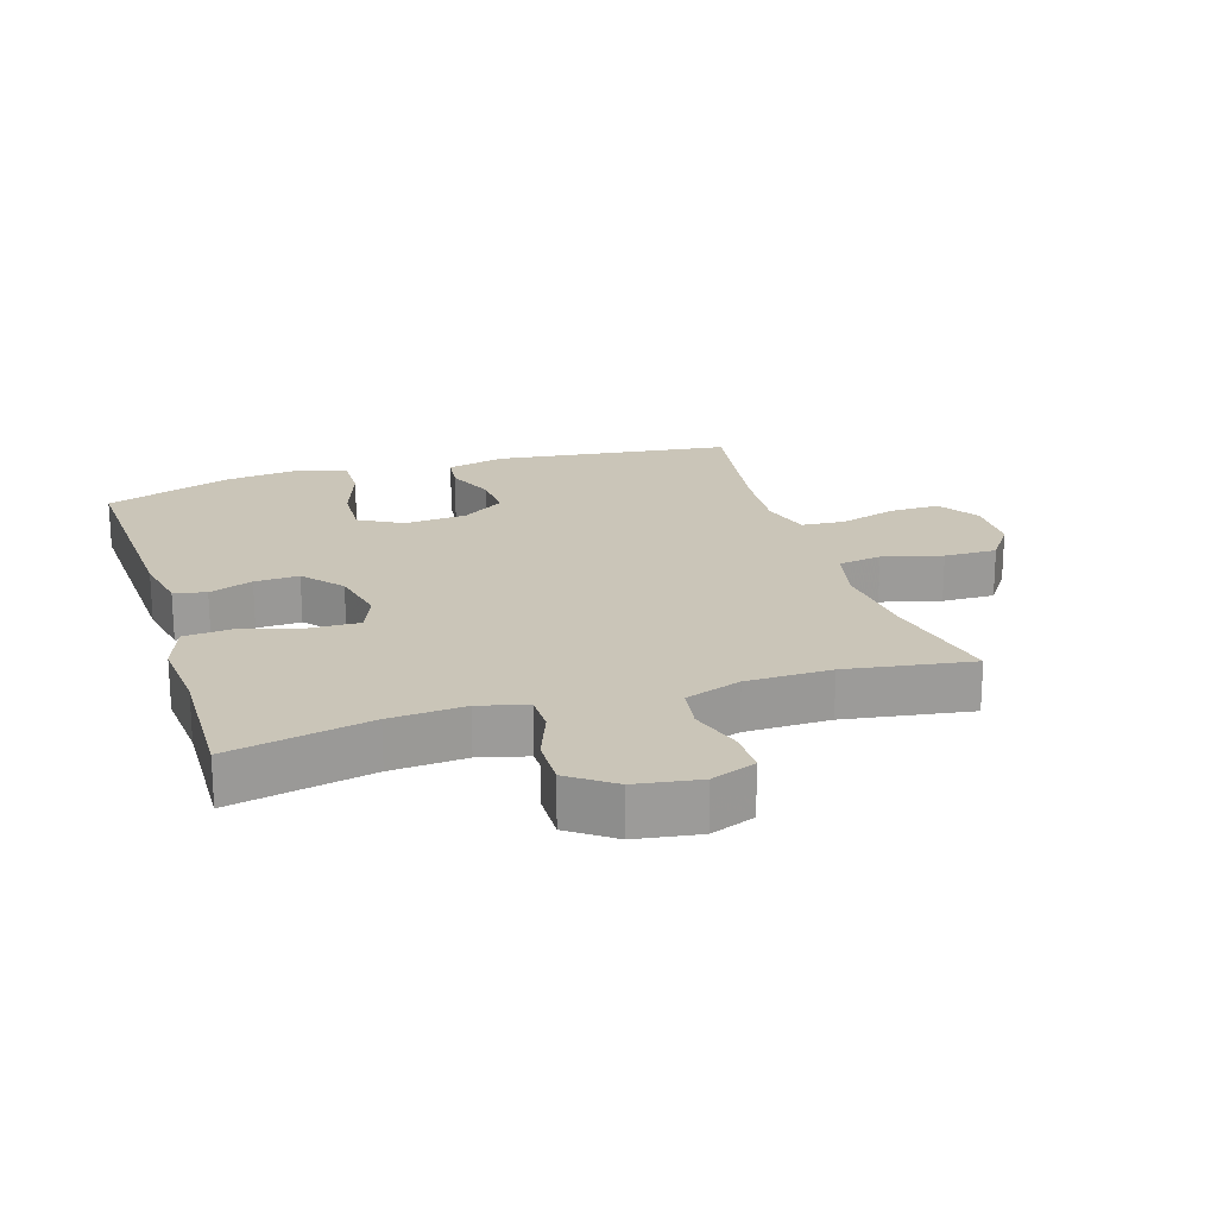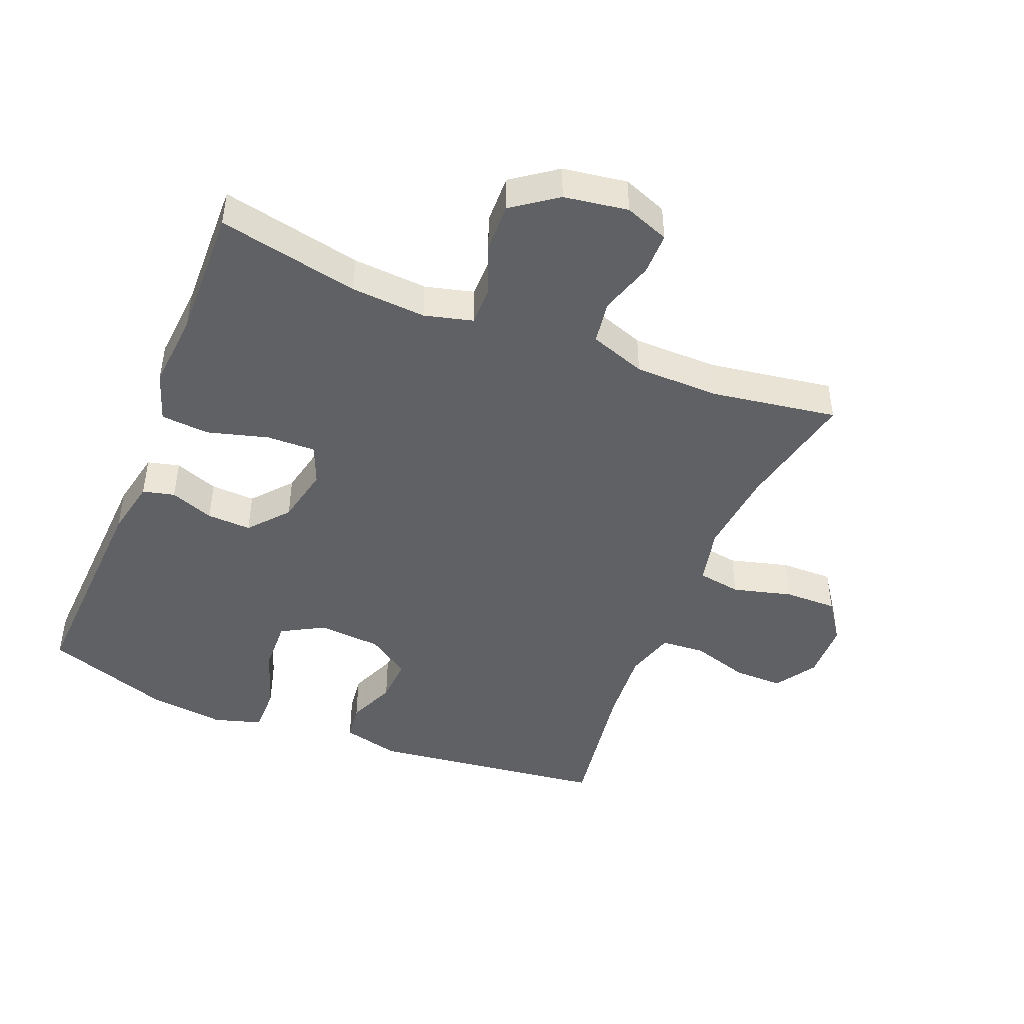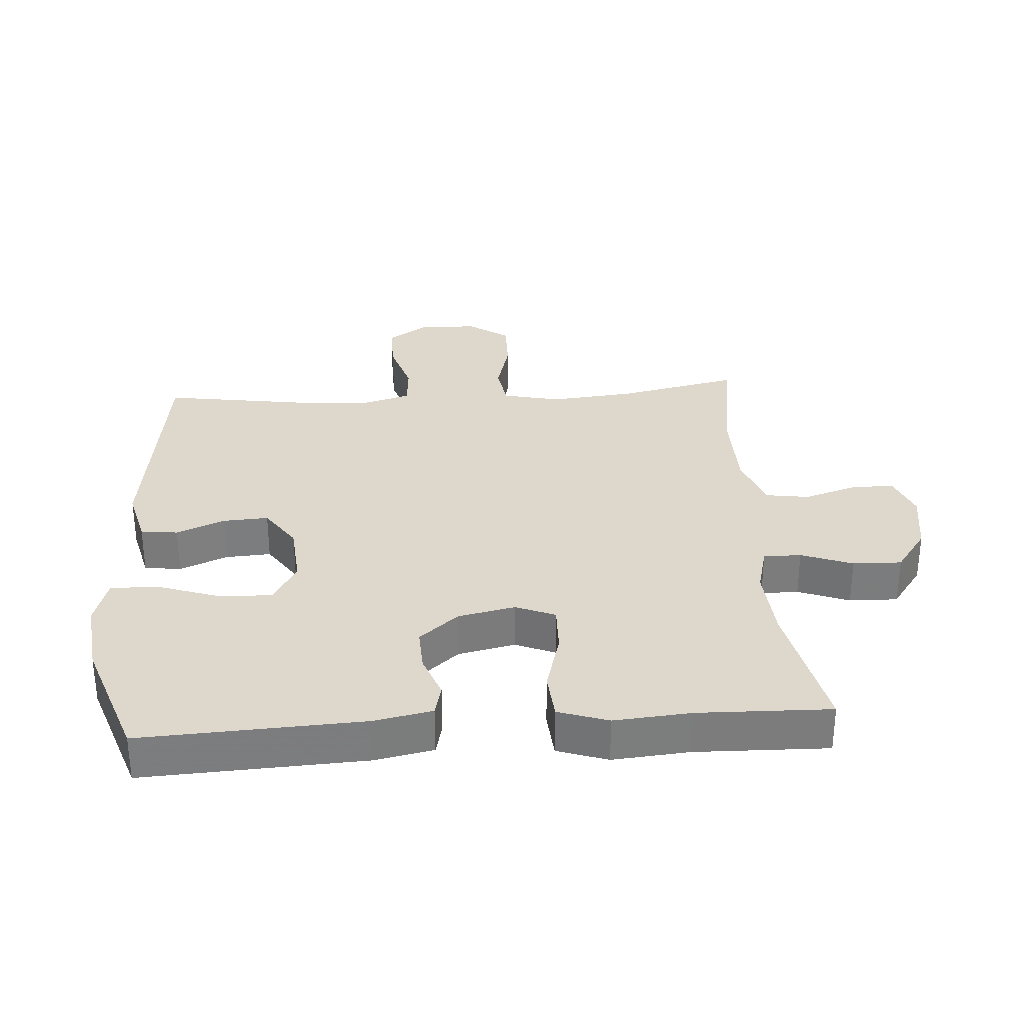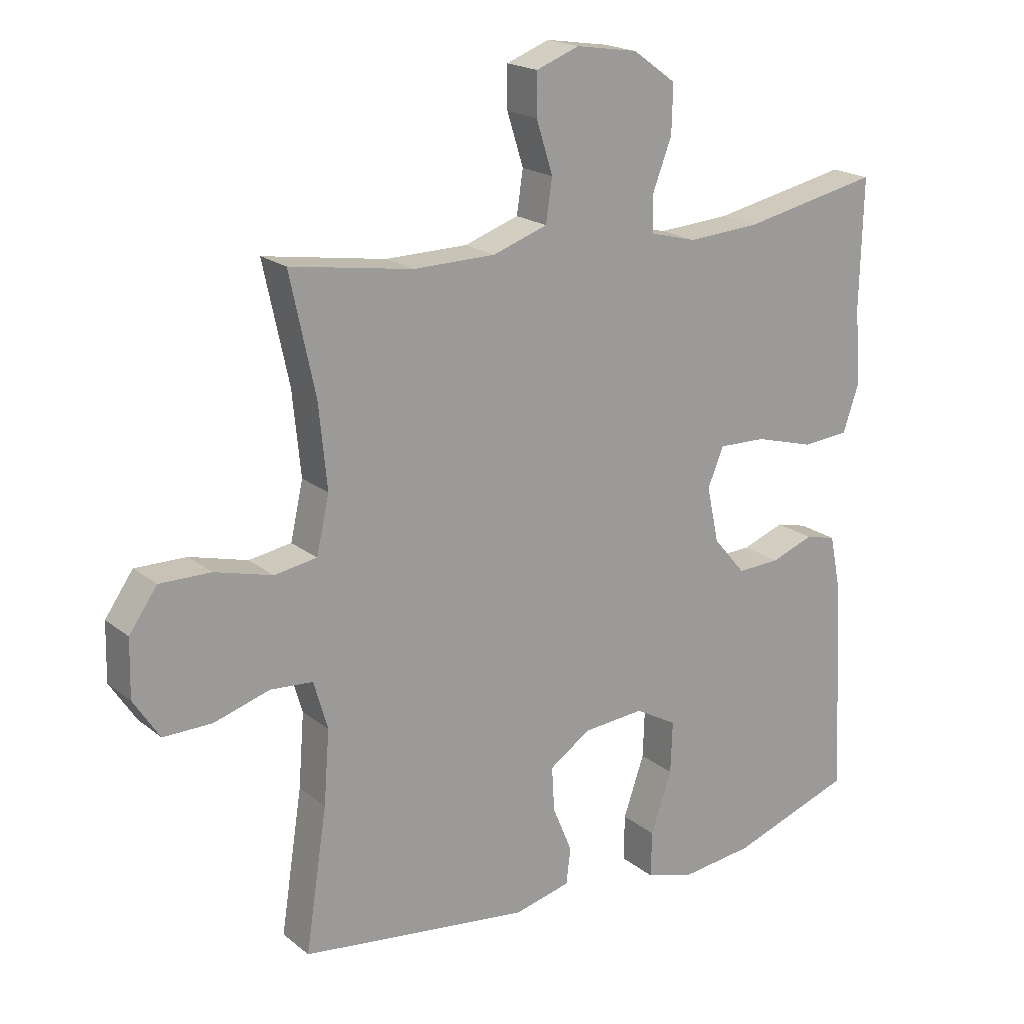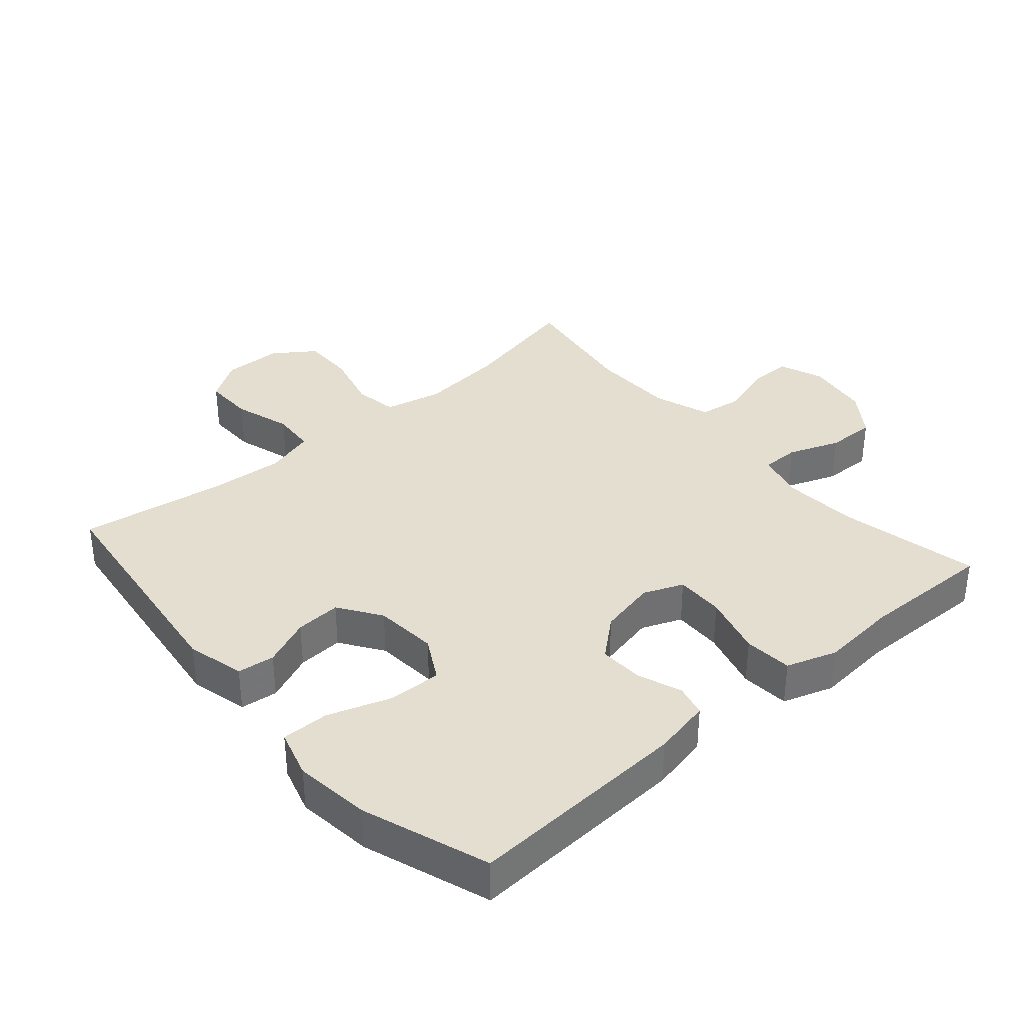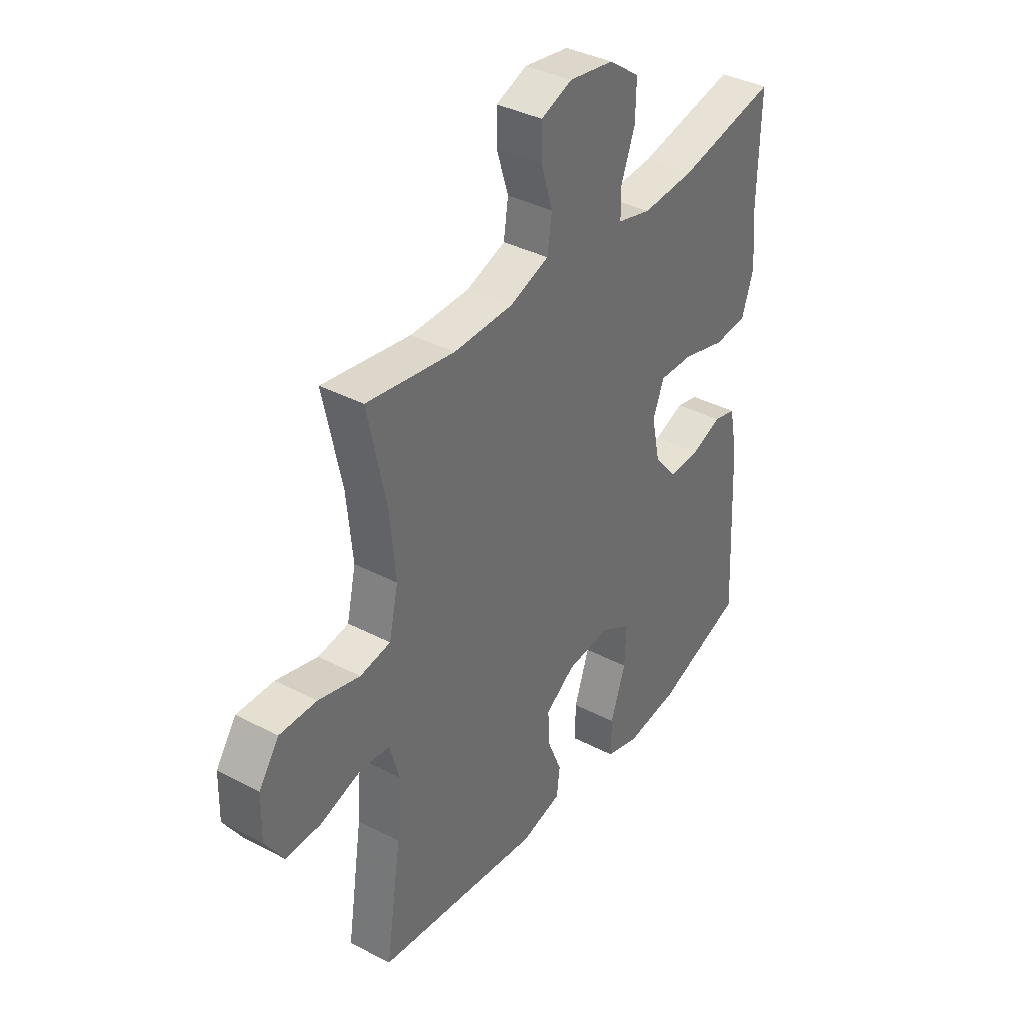
<metadata>
{"format":"obj","ext":"obj","renderer":"f3d","projection":"perspective","resolution":1024,"background":"white","views":[{"elev":20.5,"azim":-17.4,"up":"+Y"},{"elev":-45.6,"azim":-22.0,"up":"+Y"},{"elev":31.5,"azim":-93.9,"up":"+Y"},{"elev":19.3,"azim":145.3,"up":"+Z"},{"elev":35.7,"azim":-131.0,"up":"+Y"},{"elev":37.3,"azim":123.9,"up":"+Z"}]}
</metadata>
<code>
v 0.5 0.07 0.5
v 0.46 0.07 0.314
v 0.447 0.07 0.183
v 0.467 0.07 0.094
v 0.534 0.07 0.083
v 0.625 0.07 0.107
v 0.706 0.07 0.108
v 0.75 0.07 0.045
v 0.752 0.07 -0.045
v 0.711 0.07 -0.108
v 0.634 0.07 -0.107
v 0.546 0.07 -0.08
v 0.479 0.07 -0.085
v 0.457 0.07 -0.161
v 0.466 0.07 -0.277
v 0.5 0.07 -0.5
v 0.136 0.07 -0.546
v 0.047 0.07 -0.524
v 0.04 0.07 -0.467
v 0.071 0.07 -0.393
v 0.075 0.07 -0.323
v 0.01 0.07 -0.279
v -0.087 0.07 -0.271
v -0.153 0.07 -0.308
v -0.15 0.07 -0.39
v -0.117 0.07 -0.486
v -0.116 0.07 -0.559
v -0.19 0.07 -0.581
v -0.307 0.07 -0.567
v -0.5 0.07 -0.5
v -0.483 0.07 -0.159
v -0.465 0.07 -0.07
v -0.416 0.07 -0.058
v -0.349 0.07 -0.083
v -0.281 0.07 -0.086
v -0.23 0.07 -0.026
v -0.211 0.07 0.062
v -0.236 0.07 0.123
v -0.311 0.07 0.121
v -0.405 0.07 0.095
v -0.479 0.07 0.101
v -0.505 0.07 0.178
v -0.495 0.07 0.296
v -0.5 0.07 0.5
v -0.284 0.07 0.455
v -0.169 0.07 0.447
v -0.095 0.07 0.466
v -0.095 0.07 0.524
v -0.125 0.07 0.603
v -0.127 0.07 0.678
v -0.059 0.07 0.727
v 0.039 0.07 0.742
v 0.107 0.07 0.716
v 0.107 0.07 0.651
v 0.081 0.07 0.569
v 0.091 0.07 0.502
v 0.177 0.07 0.472
v 0.307 0.07 0.47
v 0.5 0 0.5
v 0.46 0 0.314
v 0.447 0 0.183
v 0.467 0 0.094
v 0.534 0 0.083
v 0.625 0 0.107
v 0.706 0 0.108
v 0.75 0 0.045
v 0.752 0 -0.045
v 0.711 0 -0.108
v 0.634 0 -0.107
v 0.546 0 -0.08
v 0.479 0 -0.085
v 0.457 0 -0.161
v 0.466 0 -0.277
v 0.5 0 -0.5
v 0.136 0 -0.546
v 0.047 0 -0.524
v 0.04 0 -0.467
v 0.071 0 -0.393
v 0.075 0 -0.323
v 0.01 0 -0.279
v -0.087 0 -0.271
v -0.153 0 -0.308
v -0.15 0 -0.39
v -0.117 0 -0.486
v -0.116 0 -0.559
v -0.19 0 -0.581
v -0.307 0 -0.567
v -0.5 0 -0.5
v -0.483 0 -0.159
v -0.465 0 -0.07
v -0.416 0 -0.058
v -0.349 0 -0.083
v -0.281 0 -0.086
v -0.23 0 -0.026
v -0.211 0 0.062
v -0.236 0 0.123
v -0.311 0 0.121
v -0.405 0 0.095
v -0.479 0 0.101
v -0.505 0 0.178
v -0.495 0 0.296
v -0.5 0 0.5
v -0.284 0 0.455
v -0.169 0 0.447
v -0.095 0 0.466
v -0.095 0 0.524
v -0.125 0 0.603
v -0.127 0 0.678
v -0.059 0 0.727
v 0.039 0 0.742
v 0.107 0 0.716
v 0.107 0 0.651
v 0.081 0 0.569
v 0.091 0 0.502
v 0.177 0 0.472
v 0.307 0 0.47
f 53 54 55
f 52 53 55
f 51 52 55
f 50 51 55
f 49 50 55
f 48 49 55
f 47 48 55 56
f 46 47 56 57
f 43 44 45
f 43 45 46
f 42 43 46
f 41 42 46
f 40 41 46
f 39 40 46
f 46 57 58
f 39 46 58
f 38 39 58
f 32 33 34
f 31 32 34
f 30 31 34
f 29 30 34
f 28 29 34
f 27 28 34
f 26 27 34
f 25 26 34
f 24 25 34 35
f 23 24 35 36
f 18 19 20
f 17 18 20
f 16 17 20
f 15 16 20
f 14 15 20 21
f 13 14 21 22
f 10 11 12
f 9 10 12
f 8 9 12
f 7 8 12
f 6 7 12
f 5 6 12
f 4 5 12 13
f 23 36 37
f 22 23 37
f 13 22 37
f 4 13 37
f 3 4 37
f 37 38 58
f 3 37 58
f 2 3 58
f 1 2 58
f 113 112 111
f 113 111 110
f 113 110 109
f 113 109 108
f 113 108 107
f 113 107 106
f 114 113 106 105
f 115 114 105 104
f 103 102 101
f 104 103 101
f 104 101 100
f 104 100 99
f 104 99 98
f 104 98 97
f 116 115 104
f 116 104 97
f 116 97 96
f 92 91 90
f 92 90 89
f 92 89 88
f 92 88 87
f 92 87 86
f 92 86 85
f 92 85 84
f 92 84 83
f 93 92 83 82
f 94 93 82 81
f 78 77 76
f 78 76 75
f 78 75 74
f 78 74 73
f 79 78 73 72
f 80 79 72 71
f 70 69 68
f 70 68 67
f 70 67 66
f 70 66 65
f 70 65 64
f 70 64 63
f 71 70 63 62
f 95 94 81
f 95 81 80
f 95 80 71
f 95 71 62
f 95 62 61
f 116 96 95
f 116 95 61
f 116 61 60
f 116 60 59
f 1 59 60 2
f 2 60 61 3
f 3 61 62 4
f 4 62 63 5
f 5 63 64 6
f 6 64 65 7
f 7 65 66 8
f 8 66 67 9
f 9 67 68 10
f 10 68 69 11
f 11 69 70 12
f 12 70 71 13
f 13 71 72 14
f 14 72 73 15
f 15 73 74 16
f 16 74 75 17
f 17 75 76 18
f 18 76 77 19
f 19 77 78 20
f 20 78 79 21
f 21 79 80 22
f 22 80 81 23
f 23 81 82 24
f 24 82 83 25
f 25 83 84 26
f 26 84 85 27
f 27 85 86 28
f 28 86 87 29
f 29 87 88 30
f 30 88 89 31
f 31 89 90 32
f 32 90 91 33
f 33 91 92 34
f 34 92 93 35
f 35 93 94 36
f 36 94 95 37
f 37 95 96 38
f 38 96 97 39
f 39 97 98 40
f 40 98 99 41
f 41 99 100 42
f 42 100 101 43
f 43 101 102 44
f 44 102 103 45
f 45 103 104 46
f 46 104 105 47
f 47 105 106 48
f 48 106 107 49
f 49 107 108 50
f 50 108 109 51
f 51 109 110 52
f 52 110 111 53
f 53 111 112 54
f 54 112 113 55
f 55 113 114 56
f 56 114 115 57
f 57 115 116 58
f 58 116 59 1

</code>
